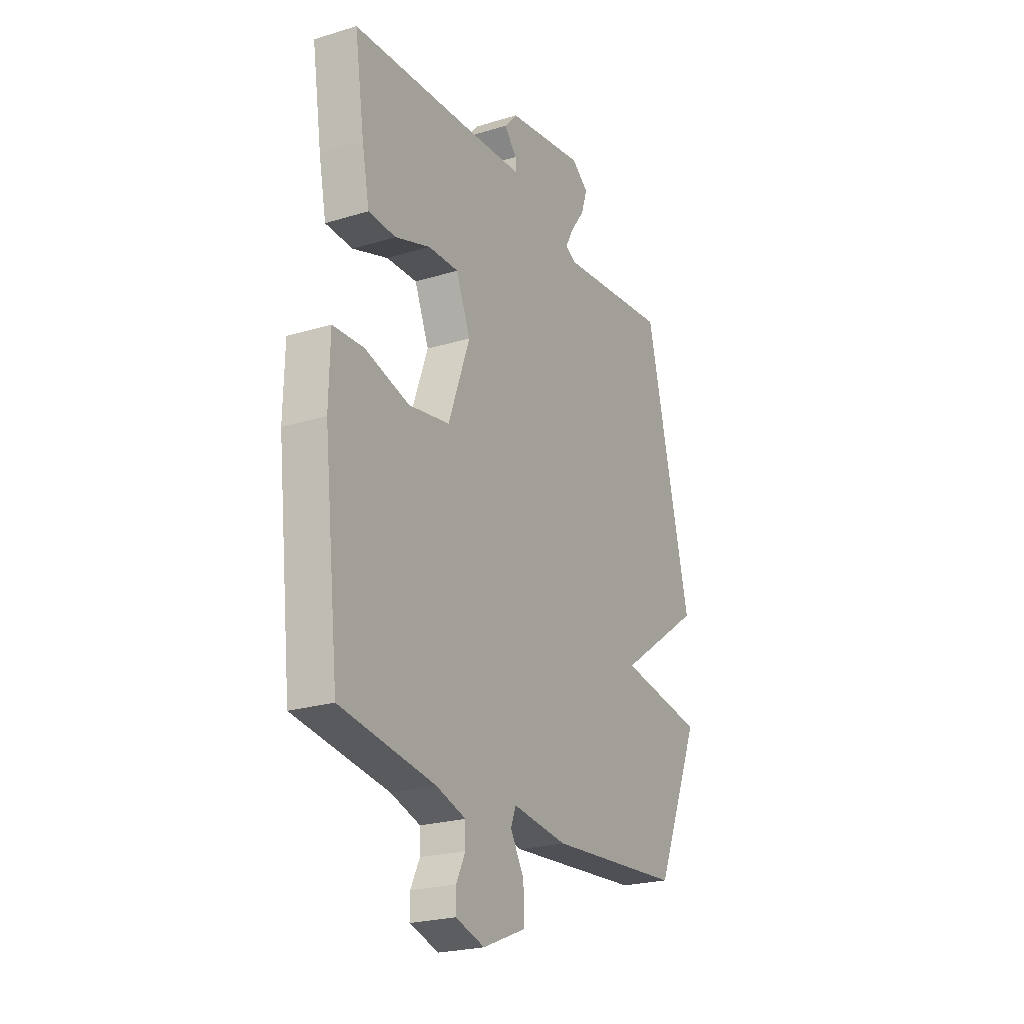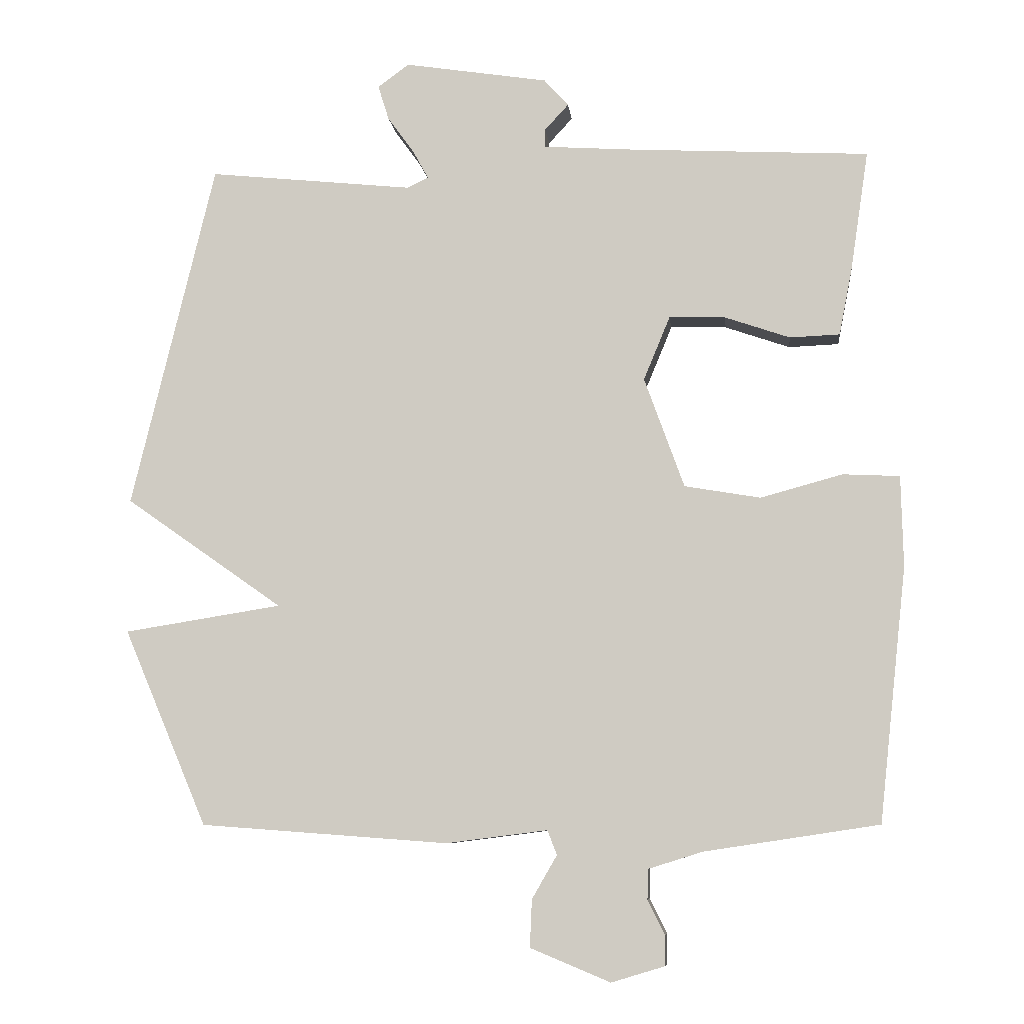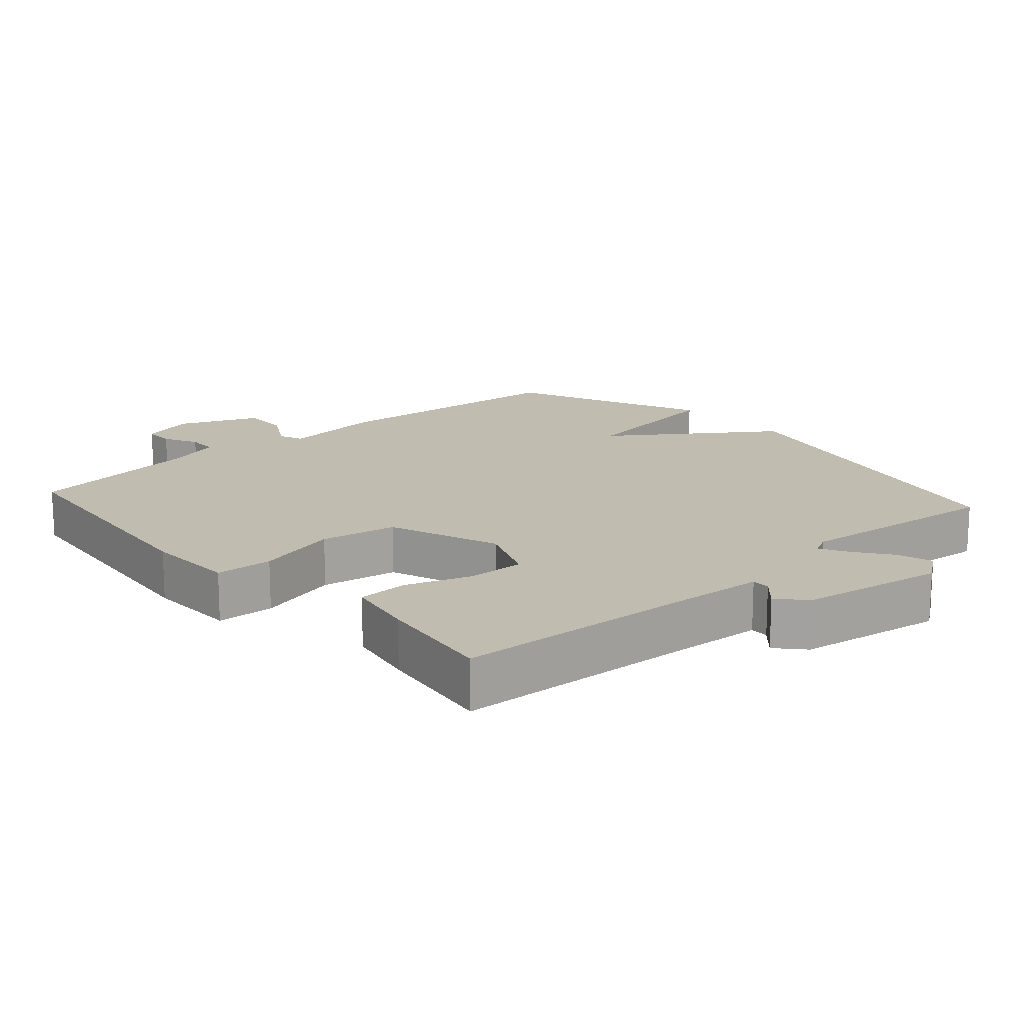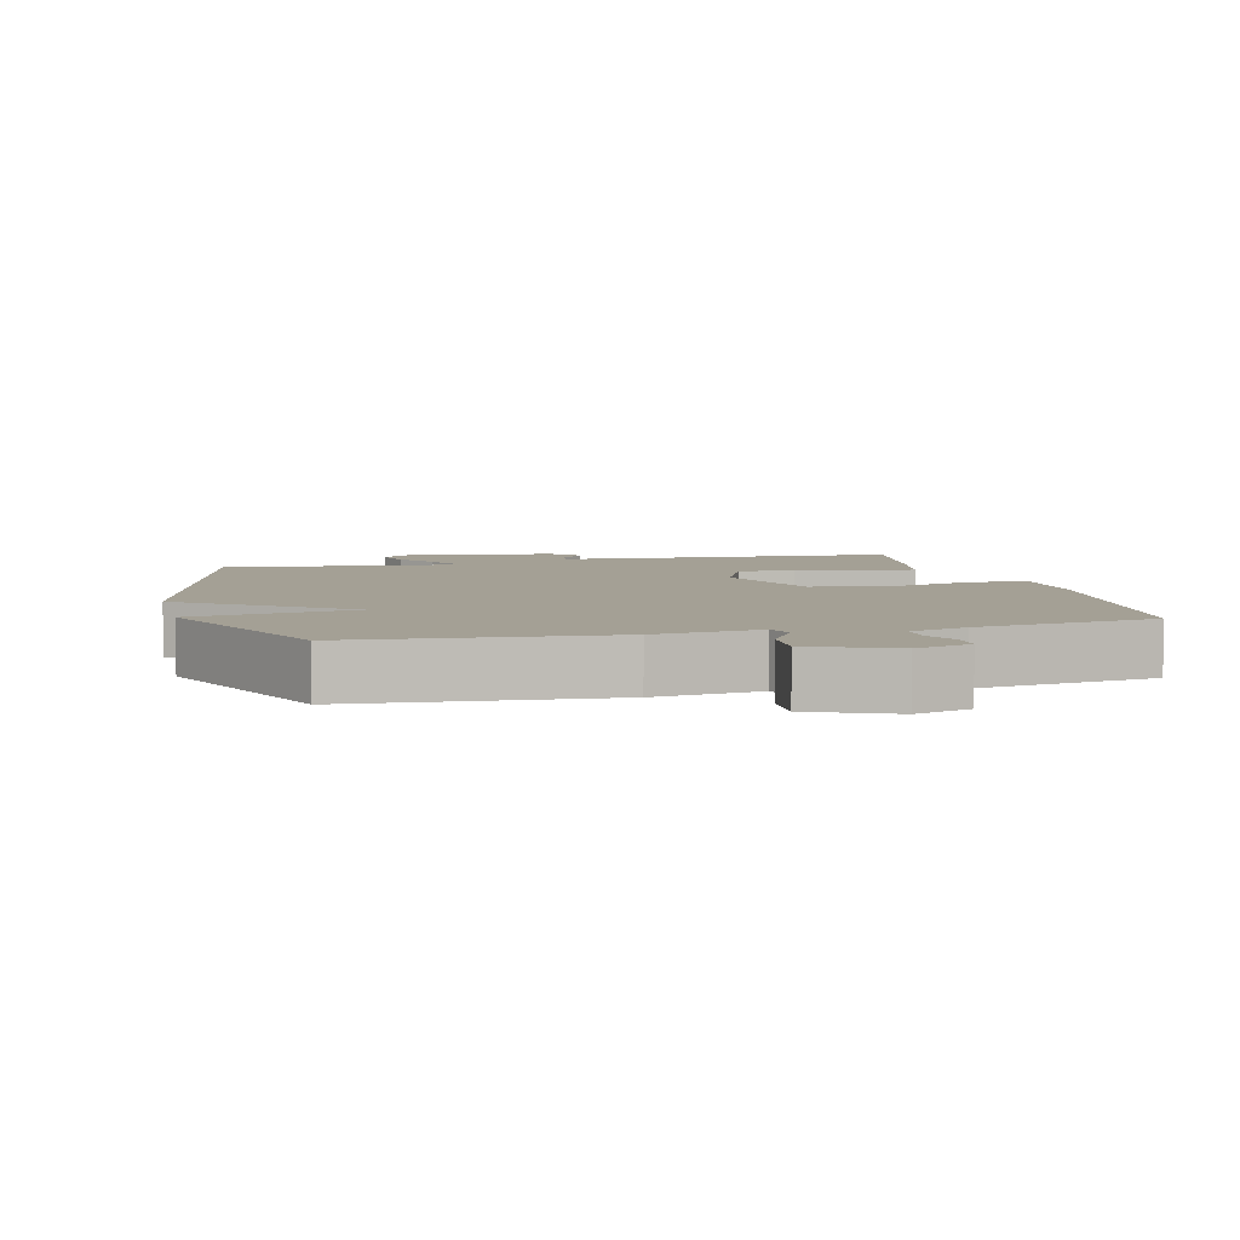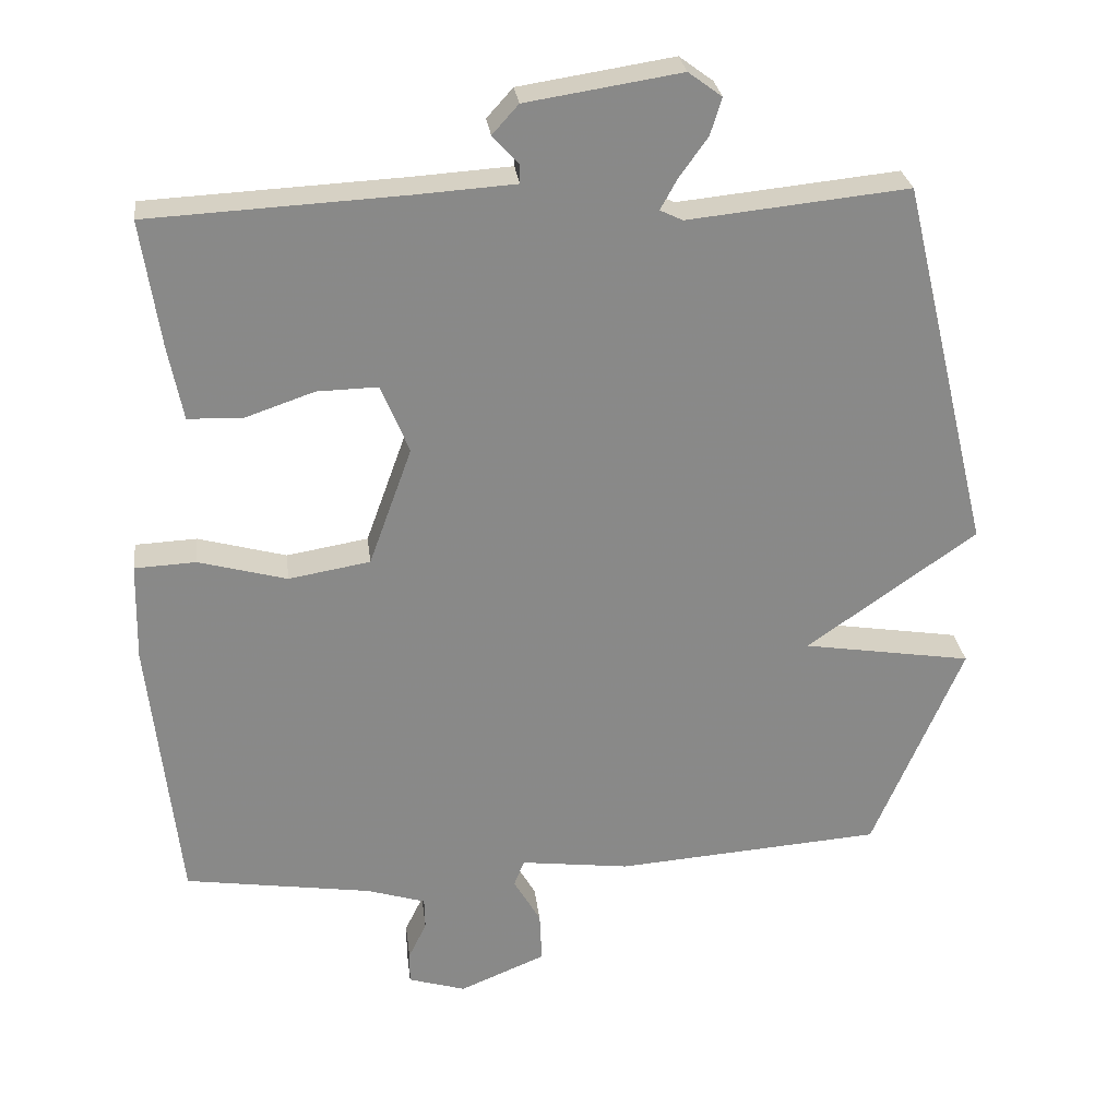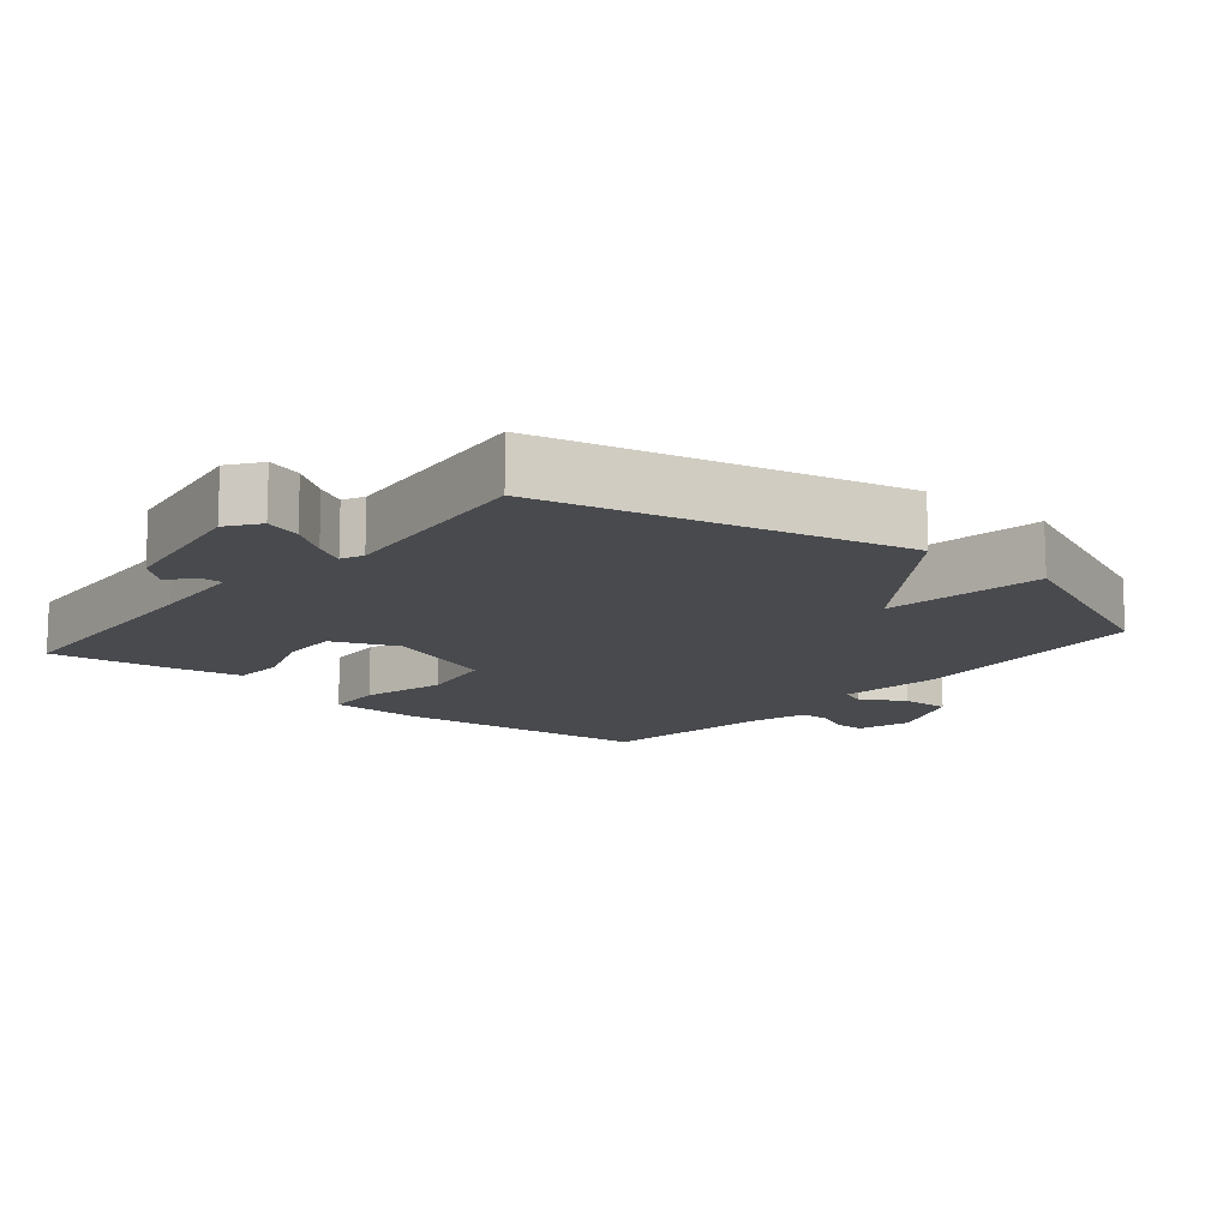
<metadata>
{"format":"obj","ext":"obj","renderer":"f3d","projection":"perspective","resolution":1024,"background":"white","views":[{"elev":-23.2,"azim":-62.5,"up":"+Z"},{"elev":-7.9,"azim":-173.8,"up":"+Z"},{"elev":16.5,"azim":-41.6,"up":"+Y"},{"elev":5.8,"azim":166.3,"up":"+Y"},{"elev":27.4,"azim":-6.9,"up":"+Z"},{"elev":-13.3,"azim":50.3,"up":"+Y"}]}
</metadata>
<code>
v -0.5 0.07 0.5
v -0.15 0.07 0.518
v -0.013 0.07 0.527
v -0.014 0.07 0.554
v -0.049 0.07 0.592
v -0.013 0.07 0.632
v 0.199 0.07 0.665
v 0.245 0.07 0.631
v 0.229 0.07 0.58
v 0.19 0.07 0.526
v 0.167 0.07 0.484
v 0.198 0.07 0.469
v 0.5 0.07 0.5
v 0.623 0.07 -0.01
v 0.391 0.07 -0.173
v 0.623 0.07 -0.21
v 0.5 0.07 -0.5
v 0.135 0.07 -0.527
v -0.015 0.07 -0.508
v -0.029 0.07 -0.544
v 0.008 0.07 -0.608
v 0.011 0.07 -0.678
v -0.107 0.07 -0.727
v -0.186 0.07 -0.703
v -0.186 0.07 -0.659
v -0.161 0.07 -0.608
v -0.162 0.07 -0.564
v -0.242 0.07 -0.539
v -0.5 0.07 -0.5
v -0.541 0.07 -0.125
v -0.538 0.07 0.009
v -0.454 0.07 0.013
v -0.333 0.07 -0.02
v -0.221 0.07 -0.001
v -0.162 0.07 0.162
v -0.201 0.07 0.256
v -0.284 0.07 0.254
v -0.38 0.07 0.221
v -0.454 0.07 0.224
v -0.474 0.07 0.326
v -0.5 0 0.5
v -0.15 0 0.518
v -0.013 0 0.527
v -0.014 0 0.554
v -0.049 0 0.592
v -0.013 0 0.632
v 0.199 0 0.665
v 0.245 0 0.631
v 0.229 0 0.58
v 0.19 0 0.526
v 0.167 0 0.484
v 0.198 0 0.469
v 0.5 0 0.5
v 0.623 0 -0.01
v 0.391 0 -0.173
v 0.623 0 -0.21
v 0.5 0 -0.5
v 0.135 0 -0.527
v -0.015 0 -0.508
v -0.029 0 -0.544
v 0.008 0 -0.608
v 0.011 0 -0.678
v -0.107 0 -0.727
v -0.186 0 -0.703
v -0.186 0 -0.659
v -0.161 0 -0.608
v -0.162 0 -0.564
v -0.242 0 -0.539
v -0.5 0 -0.5
v -0.541 0 -0.125
v -0.538 0 0.009
v -0.454 0 0.013
v -0.333 0 -0.02
v -0.221 0 -0.001
v -0.162 0 0.162
v -0.201 0 0.256
v -0.284 0 0.254
v -0.38 0 0.221
v -0.454 0 0.224
v -0.474 0 0.326
f 40 1 2
f 39 40 2
f 38 39 2
f 37 38 2
f 36 37 2 3
f 35 36 3
f 34 35 3
f 31 32 33
f 30 31 33
f 29 30 33
f 28 29 33
f 27 28 33 34
f 24 25 26
f 23 24 26
f 22 23 26
f 21 22 26
f 20 21 26
f 19 20 26 27
f 17 18 19
f 16 17 19
f 15 16 19
f 27 34 3
f 19 27 3
f 15 19 3
f 12 13 14 15
f 8 9 10
f 7 8 10
f 6 7 10
f 5 6 10
f 4 5 10
f 4 10 11
f 11 12 15
f 4 11 15
f 3 4 15
f 42 41 80
f 42 80 79
f 42 79 78
f 42 78 77
f 43 42 77 76
f 43 76 75
f 43 75 74
f 73 72 71
f 73 71 70
f 73 70 69
f 73 69 68
f 74 73 68 67
f 66 65 64
f 66 64 63
f 66 63 62
f 66 62 61
f 66 61 60
f 67 66 60 59
f 59 58 57
f 59 57 56
f 59 56 55
f 43 74 67
f 43 67 59
f 43 59 55
f 55 54 53 52
f 50 49 48
f 50 48 47
f 50 47 46
f 50 46 45
f 50 45 44
f 51 50 44
f 55 52 51
f 55 51 44
f 55 44 43
f 1 41 42 2
f 2 42 43 3
f 3 43 44 4
f 4 44 45 5
f 5 45 46 6
f 6 46 47 7
f 7 47 48 8
f 8 48 49 9
f 9 49 50 10
f 10 50 51 11
f 11 51 52 12
f 12 52 53 13
f 13 53 54 14
f 14 54 55 15
f 15 55 56 16
f 16 56 57 17
f 17 57 58 18
f 18 58 59 19
f 19 59 60 20
f 20 60 61 21
f 21 61 62 22
f 22 62 63 23
f 23 63 64 24
f 24 64 65 25
f 25 65 66 26
f 26 66 67 27
f 27 67 68 28
f 28 68 69 29
f 29 69 70 30
f 30 70 71 31
f 31 71 72 32
f 32 72 73 33
f 33 73 74 34
f 34 74 75 35
f 35 75 76 36
f 36 76 77 37
f 37 77 78 38
f 38 78 79 39
f 39 79 80 40
f 40 80 41 1

</code>
